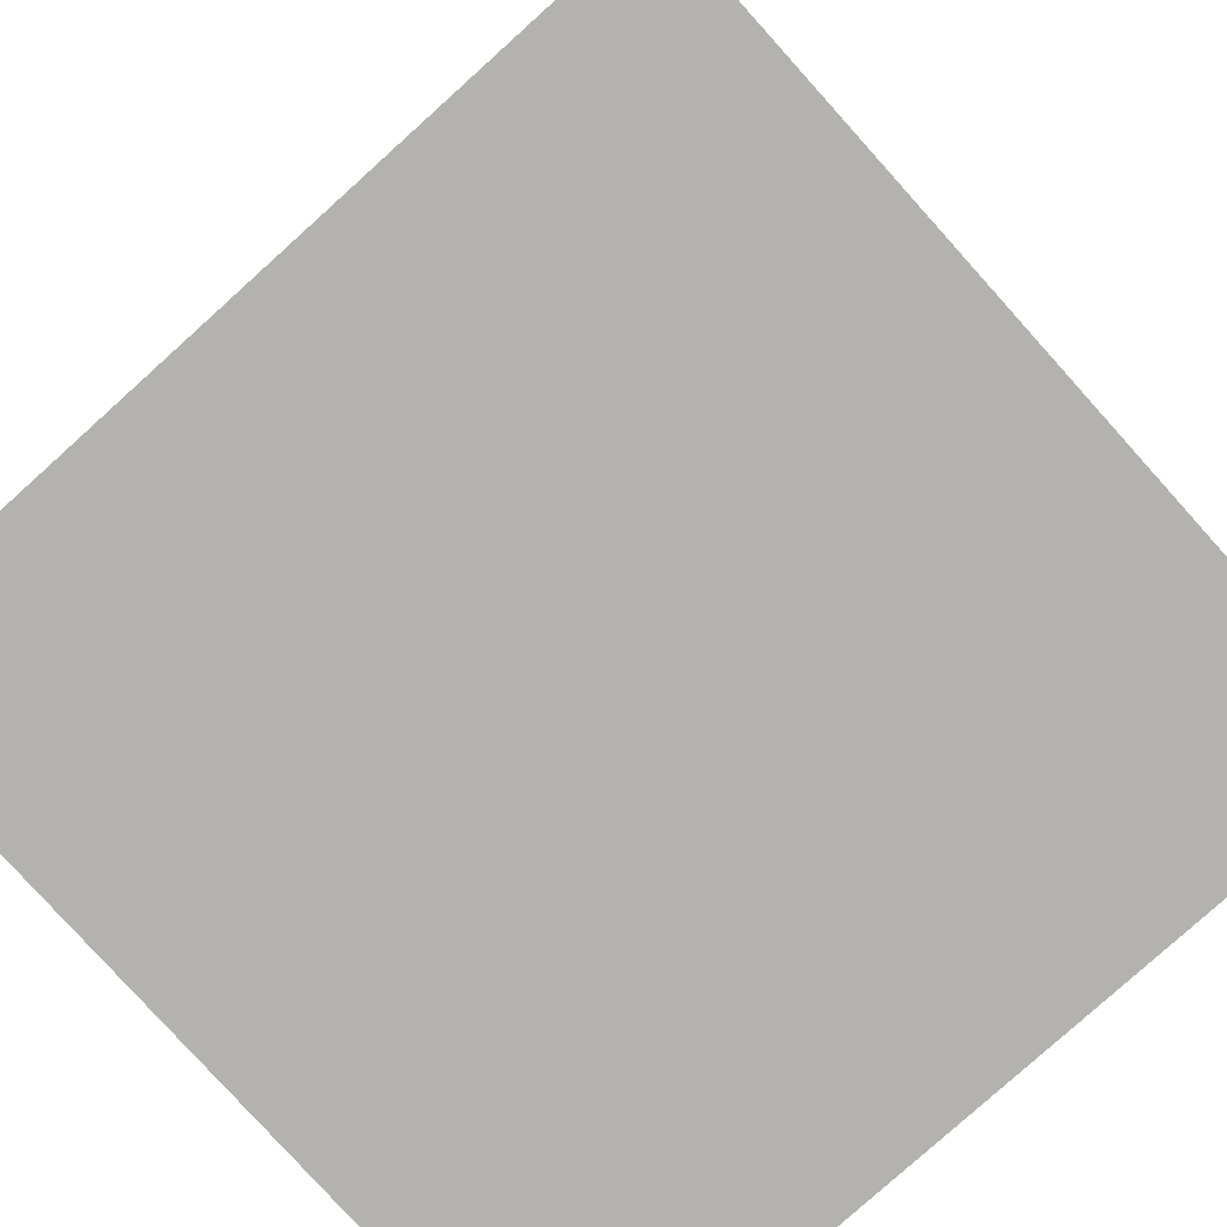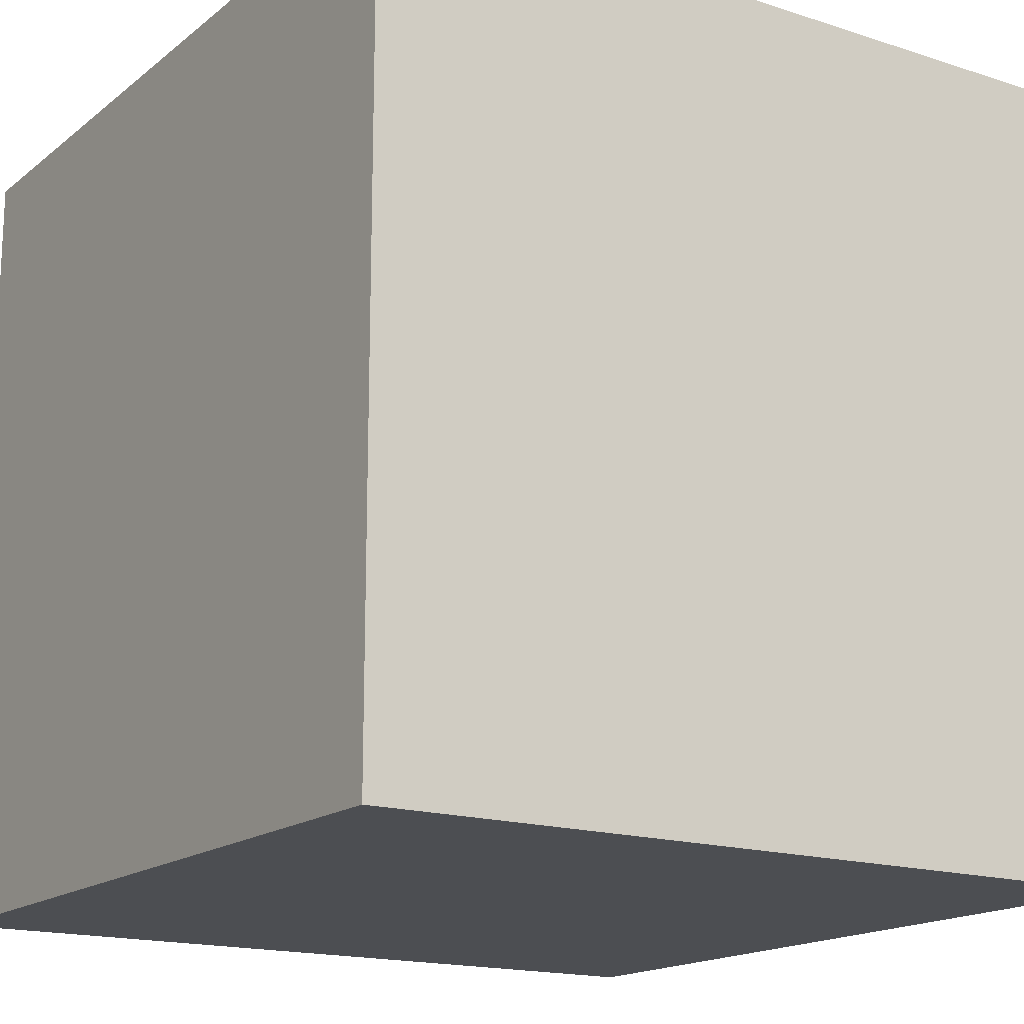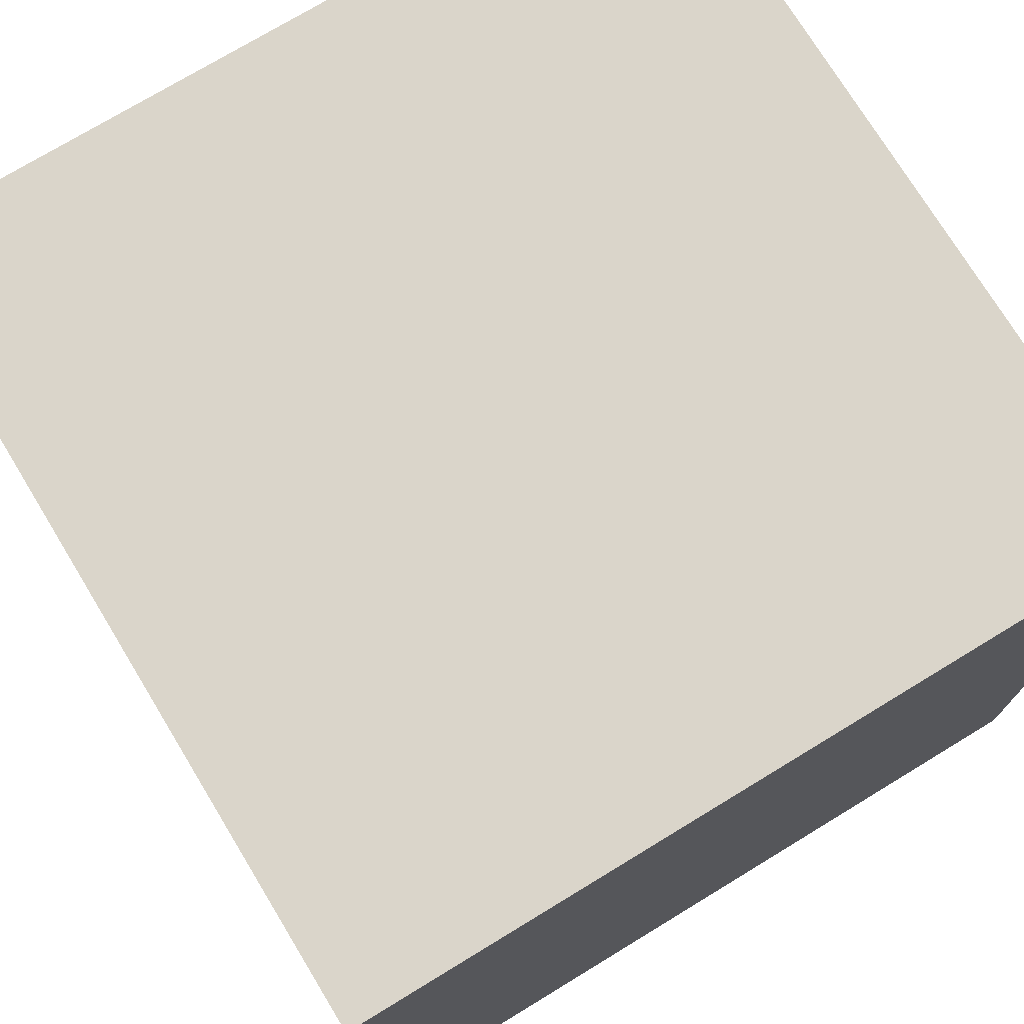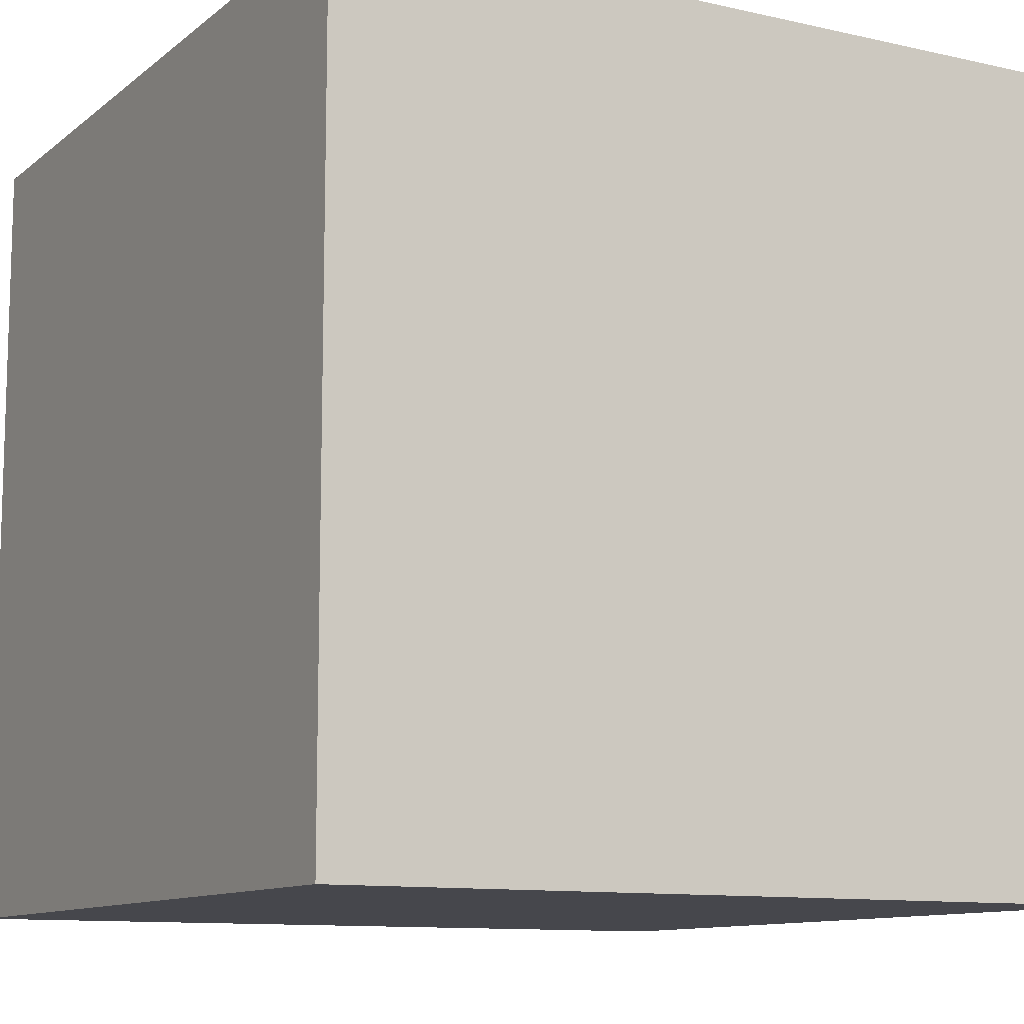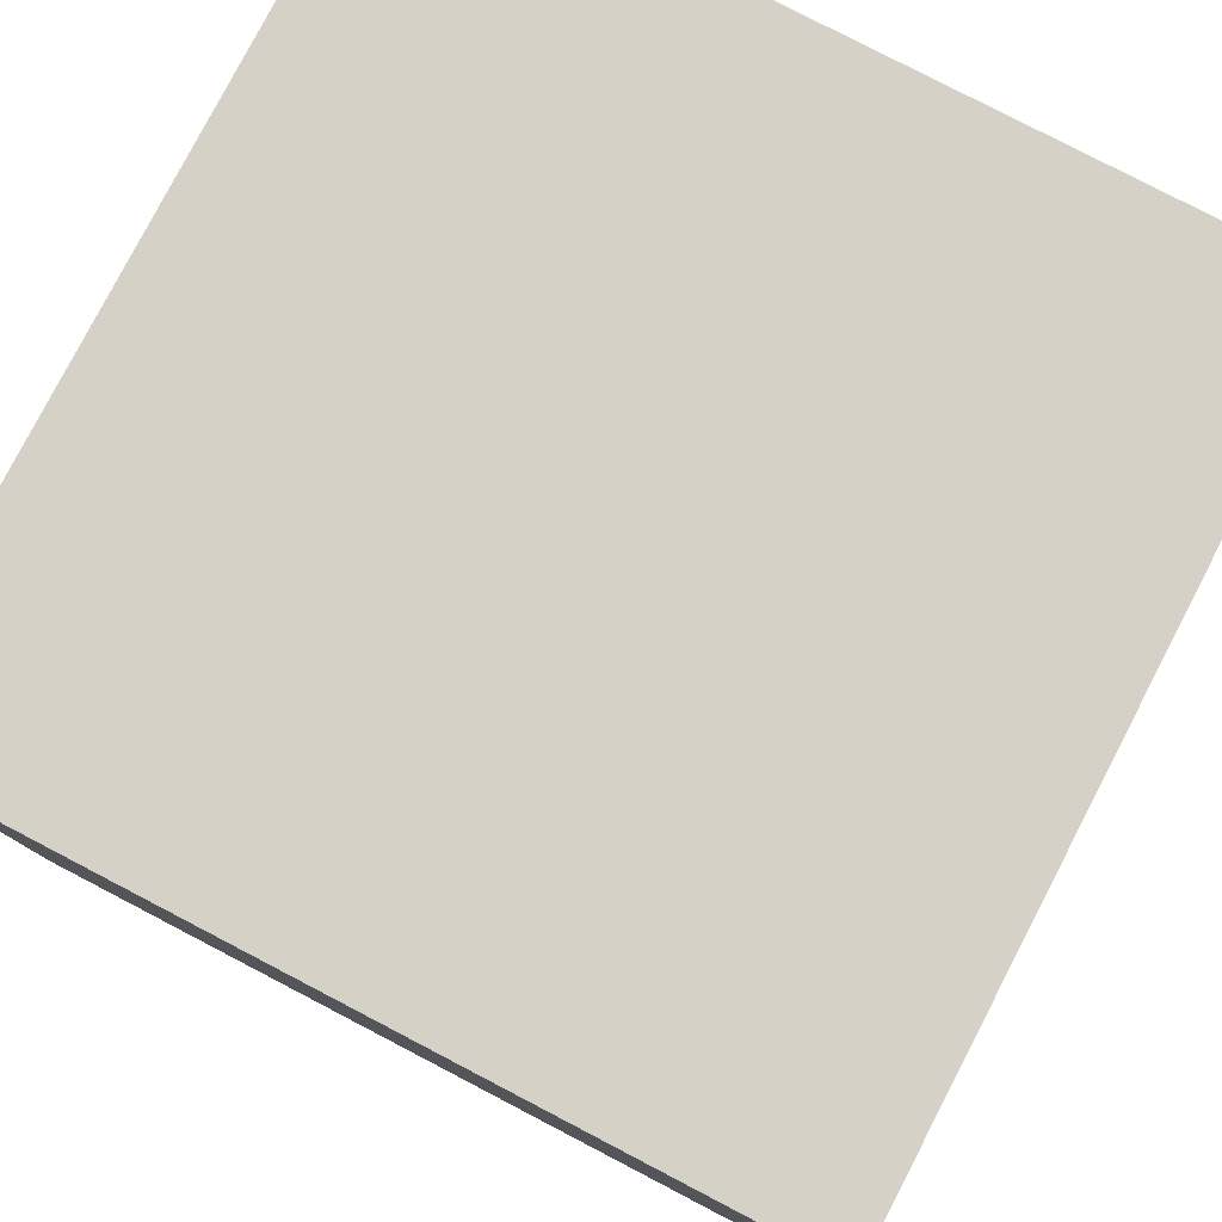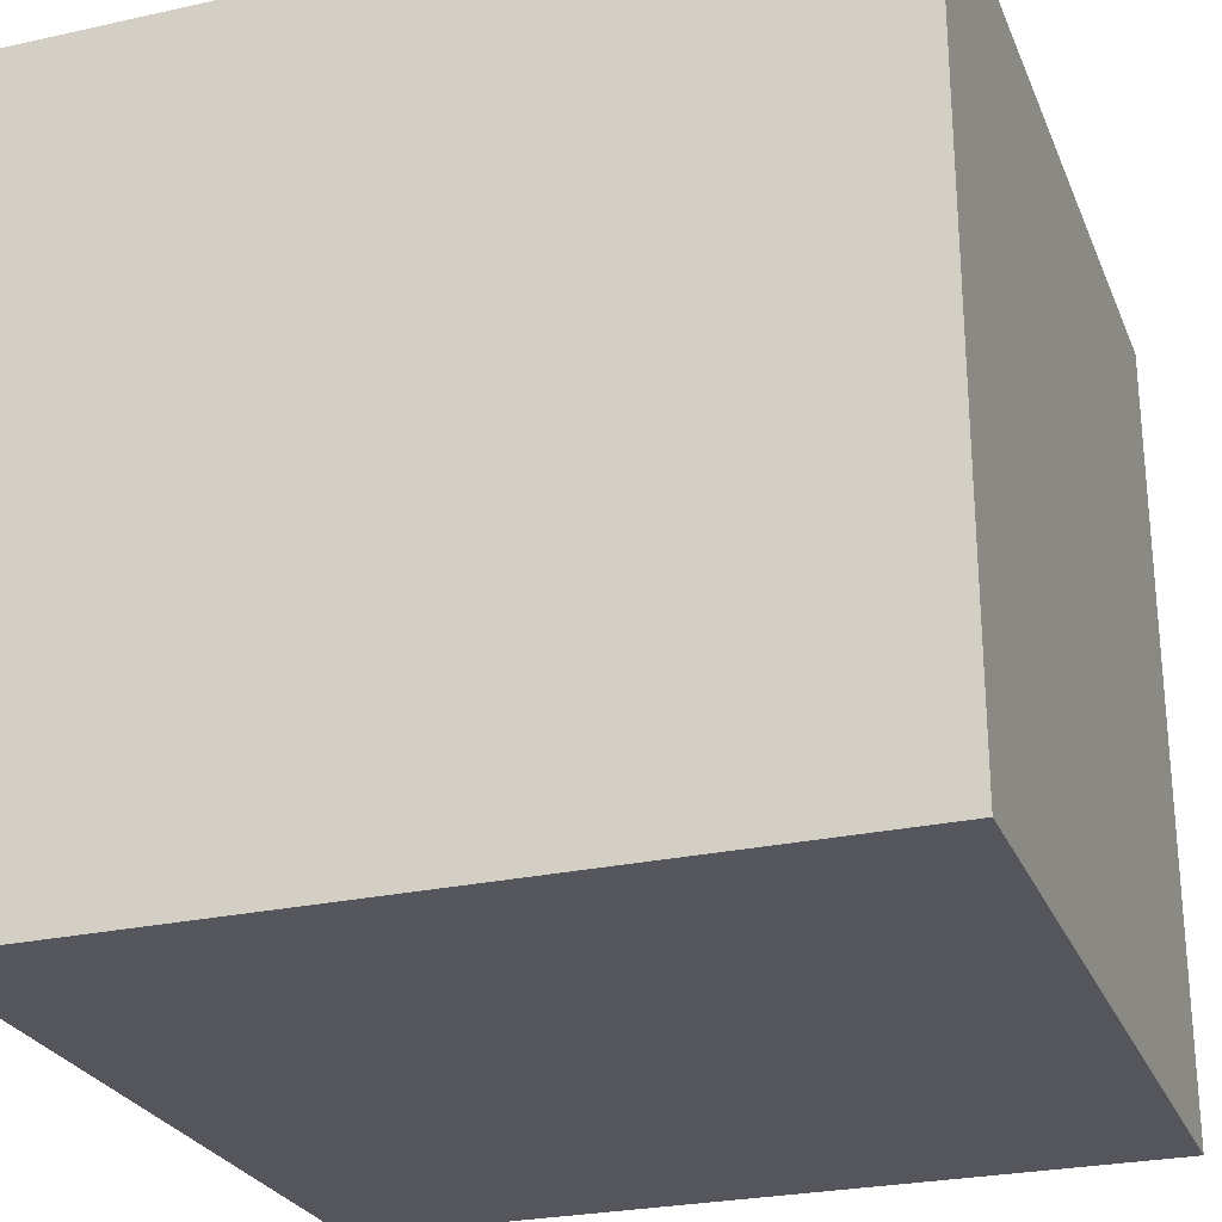
<metadata>
{"format":"obj","ext":"obj","renderer":"f3d","projection":"perspective","resolution":1024,"background":"white","views":[{"elev":-79.8,"azim":-138.0,"up":"+Z"},{"elev":-16.7,"azim":-123.3,"up":"+Z"},{"elev":74.3,"azim":58.7,"up":"+Z"},{"elev":-10.9,"azim":-119.3,"up":"+Z"},{"elev":79.6,"azim":117.5,"up":"+Y"},{"elev":-26.3,"azim":19.2,"up":"+Z"}]}
</metadata>
<code>
o Cube
v 100 -100 -100
v 100 -100 100
v -100 -100 100
v -100 -100 -100
v 100 100 -100
v 100 100 100
v -100 100 100
v -100 100 -100
f 1 4 3
f 1 3 2
f 5 6 7
f 5 7 8
f 1 2 6
f 1 6 5
f 2 3 7
f 2 7 6
f 3 4 8
f 3 8 7
f 4 1 5
f 4 5 8

</code>
